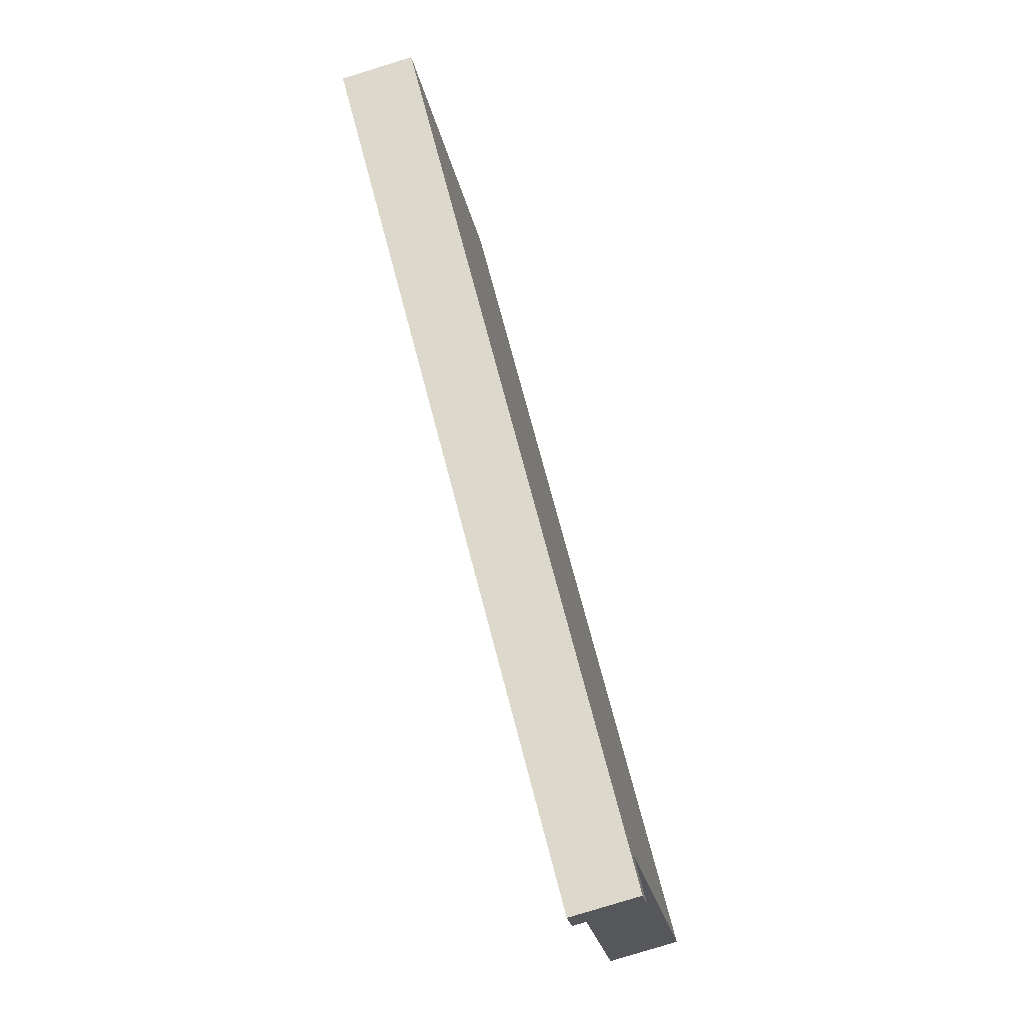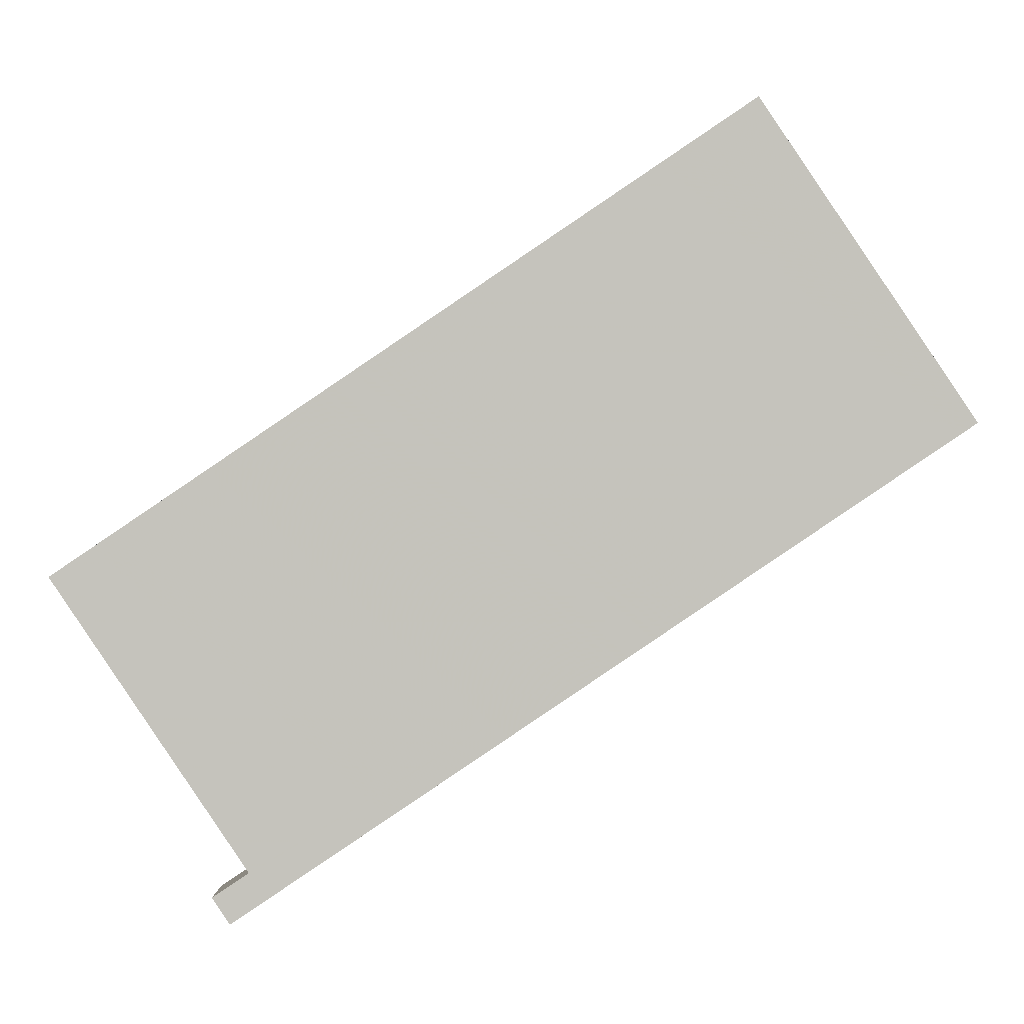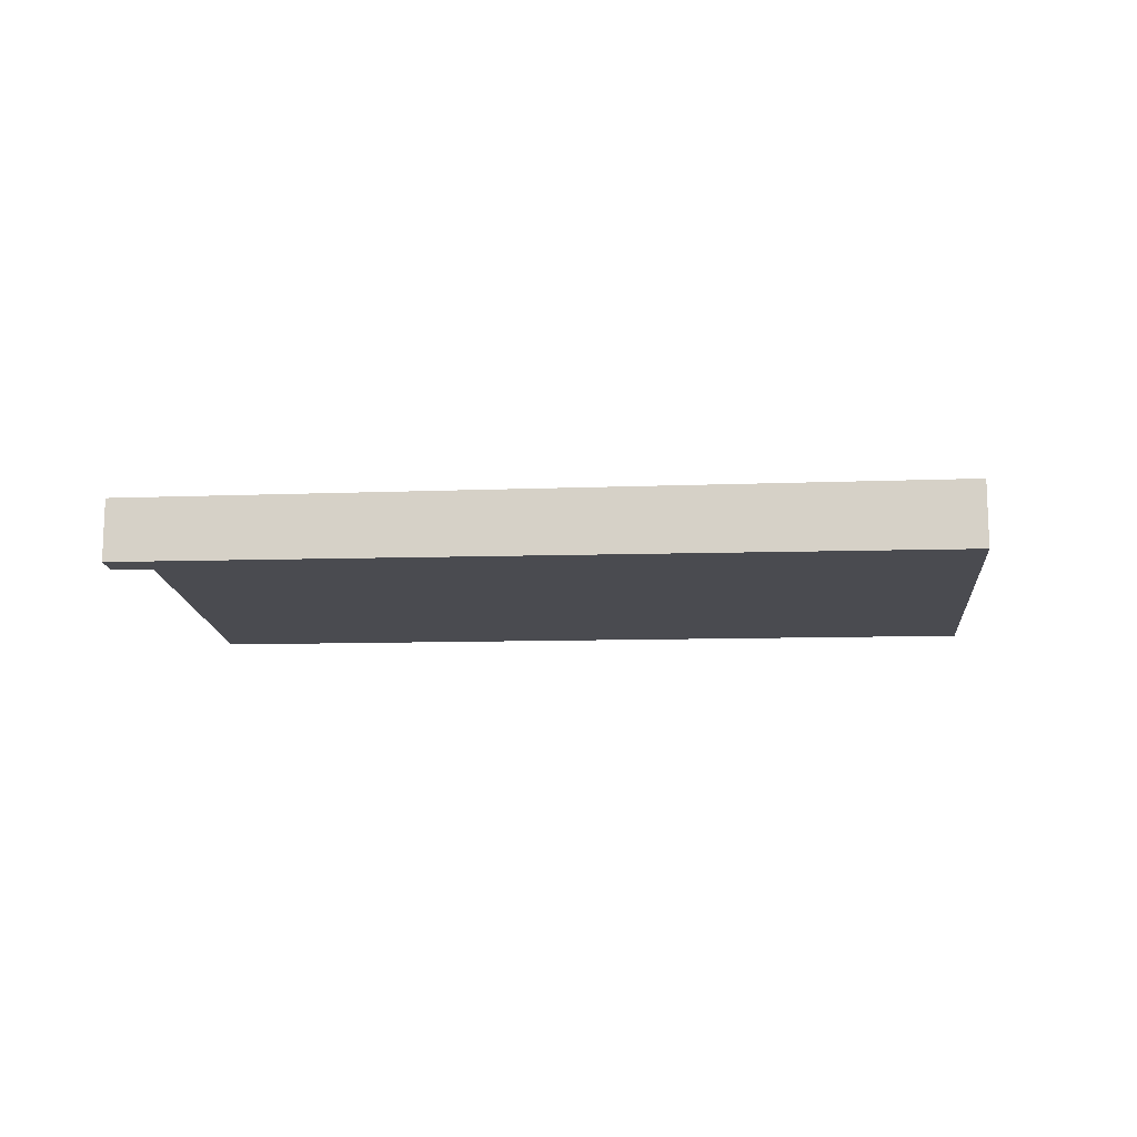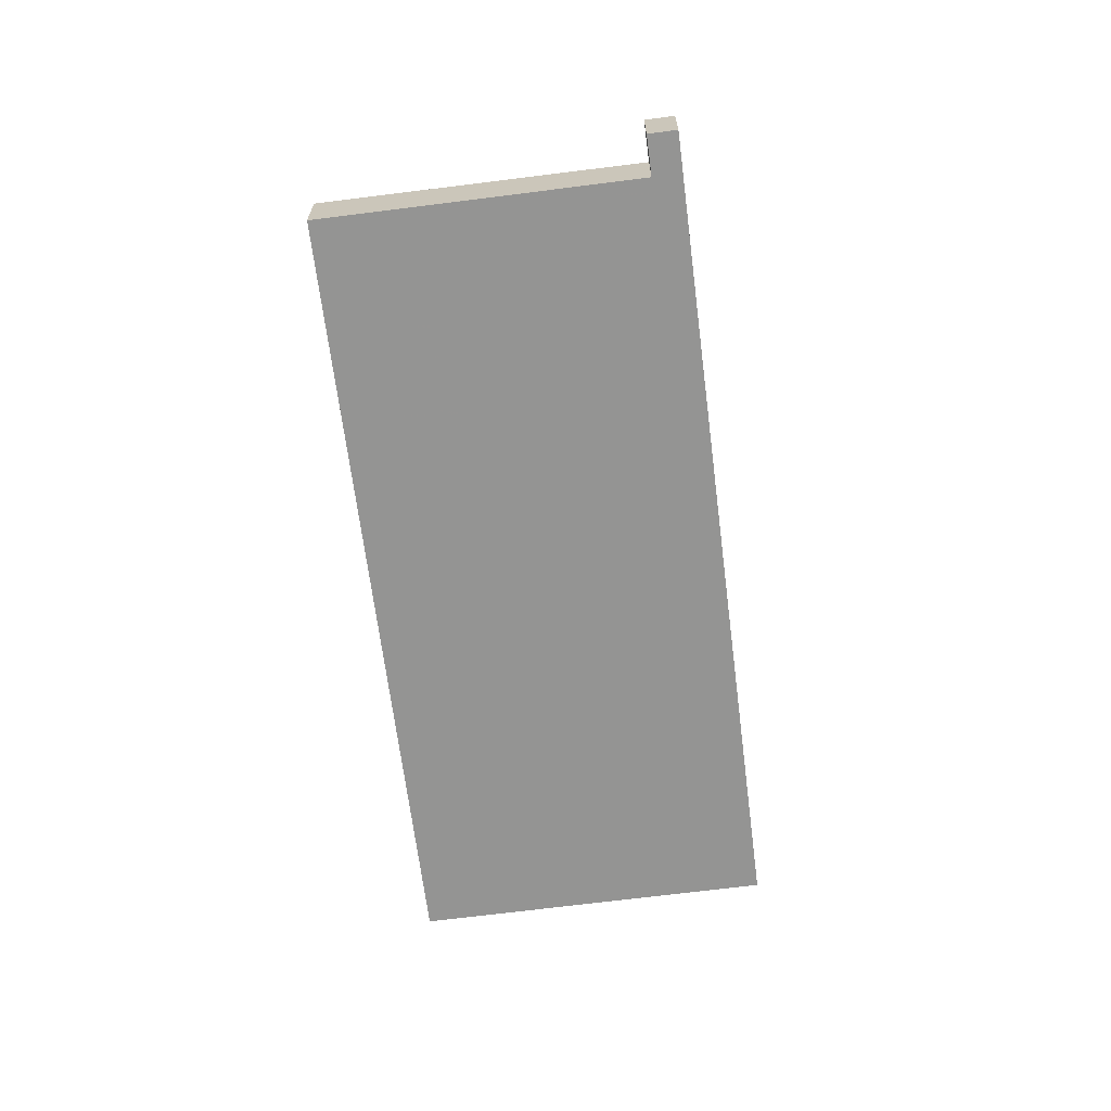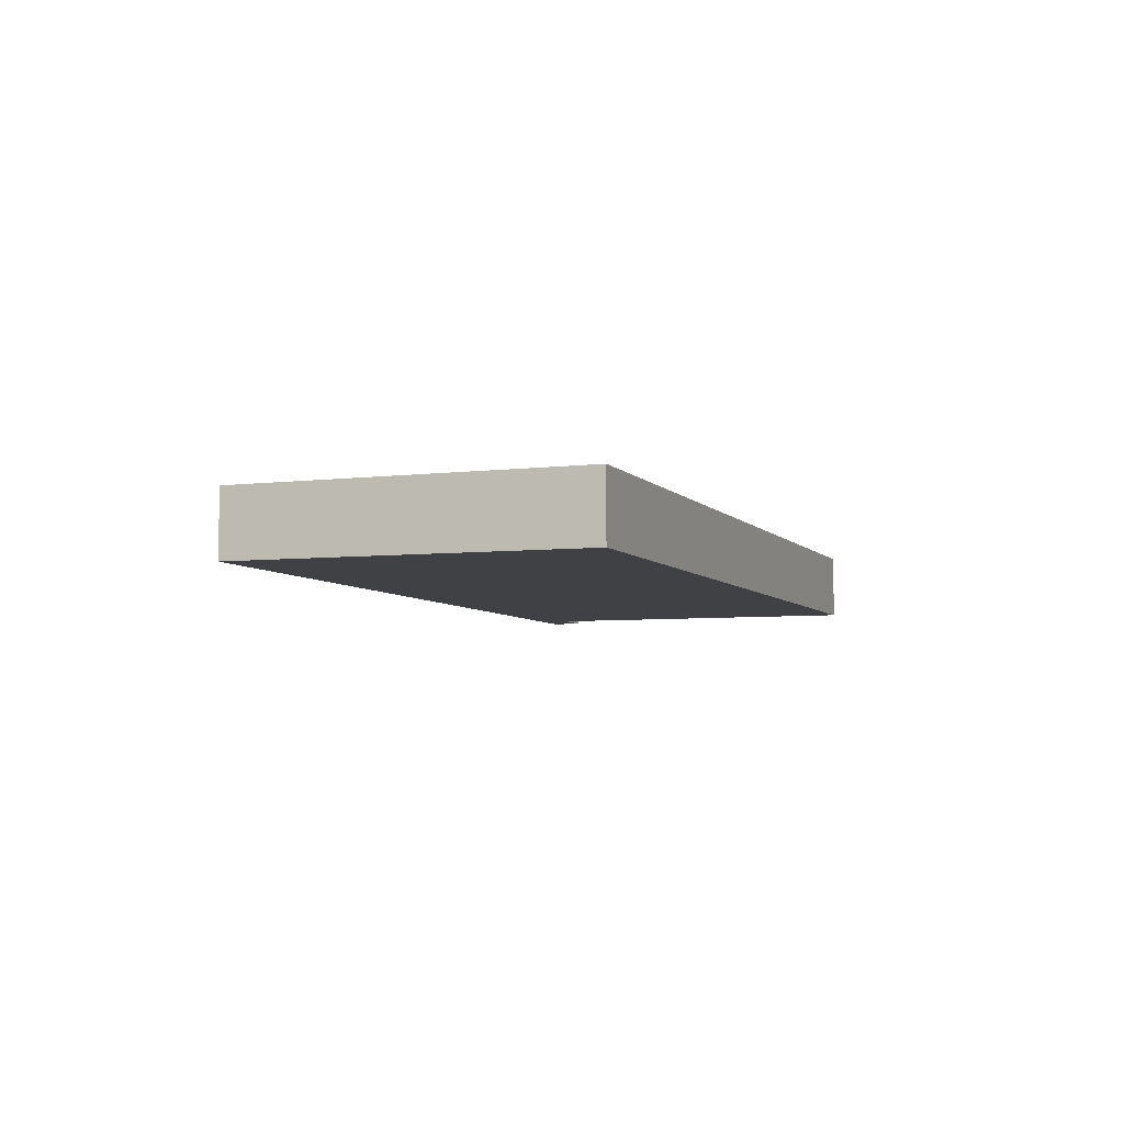
<metadata>
{"format":"obj","ext":"obj","renderer":"f3d","projection":"perspective","resolution":1024,"background":"white","views":[{"elev":-79.7,"azim":107.1,"up":"+Y"},{"elev":1.1,"azim":1.0,"up":"+Y"},{"elev":-14.3,"azim":38.5,"up":"+Z"},{"elev":-66.7,"azim":-48.8,"up":"+Z"},{"elev":-6.0,"azim":144.6,"up":"+Z"}]}
</metadata>
<code>
v 303.9 -289.9 -1.032
v 306.9 -294.4 -1.004
v 296.6 -301.3 -0.9417
v 296.4 -301 -0.944
v 296.9 -300.6 -0.9471
v 294.1 -296.5 -0.9721
v 303.6 -290.1 -1.03
v 306.7 -294.6 -1.003
v 304 -290.1 -1.031
v 303.8 -290.3 -1.029
v 294.3 -296.7 -0.9711
v 305.8 -293.2 -1.011
v 306 -293.1 -1.013
v 296.3 -299.6 -0.9531
v 304.2 -294.3 -1.002
v 302.2 -291.3 -1.02
v 305.1 -295.6 -0.9934
v 303 -292.4 -1.013
v 295 -297.8 -0.9645
v 304.5 -291.4 -1.022
v 305.5 -293.4 -1.01
v 304.3 -291.5 -1.021
v 303.6 -290.4 -1.028
v 302.1 -291.1 -1.021
v 304.8 -291.2 -1.024
v 303.4 -290.3 -1.029
v 306.5 -294.7 -1.001
v 301.7 -291.4 -1.018
v 301.8 -291.6 -1.017
v 302.5 -292.7 -1.01
v 303.8 -294.6 -0.999
v 304.7 -295.9 -0.9908
v 298.8 -293.7 -0.9985
v 298.7 -293.5 -0.9995
v 299.5 -294.7 -0.9919
v 301.7 -298 -0.9722
v 300.8 -296.6 -0.9805
v 297.2 -294.7 -0.989
v 297.1 -294.5 -0.99
v 297.9 -295.8 -0.9824
v 300.1 -299 -0.9628
v 299.2 -297.7 -0.971
v 296.2 -295.2 -0.9845
v 296.3 -295.3 -0.9835
v 297 -296.4 -0.9769
v 298.3 -298.3 -0.9655
v 299.2 -299.6 -0.9573
v 295.6 -295.8 -0.9789
v 295.4 -295.7 -0.98
v 296.3 -296.9 -0.9723
v 298.5 -300.1 -0.9527
v 297.5 -298.8 -0.9609
v 304.6 -291.6 -1.021
v 304.9 -291.4 -1.023
v 302.7 -292.9 -1.009
v 303.1 -292.6 -1.012
v 298.1 -296 -0.981
v 299.7 -295 -0.9905
v 304.4 -291.7 -1.02
v 296.4 -297.1 -0.9709
v 297.2 -296.6 -0.9755
v 295.1 -298 -0.9631
v 294.7 -296.4 -0.9735
v 294.6 -296.3 -0.9745
v 295.4 -297.5 -0.9669
v 297.6 -300.7 -0.9472
v 296.7 -299.4 -0.9555
v 295.5 -297.7 -0.9655
v 294.8 -296.1 -0.9764
v 295 -296.2 -0.9753
v 295.7 -297.3 -0.9687
v 297 -299.2 -0.9573
v 297.9 -300.5 -0.9491
v 295.9 -297.5 -0.9673
v 303.3 -290.4 -1.028
v 303.4 -290.5 -1.027
v 305.4 -293.5 -1.009
v 306.3 -294.8 -1
v 304.3 -291.8 -1.019
v 304.1 -291.6 -1.02
v 296.7 -294.8 -0.9876
v 296.8 -295 -0.9866
v 297.5 -296.1 -0.98
v 298.8 -297.9 -0.9686
v 299.7 -299.3 -0.9603
v 297.7 -296.3 -0.9786
v 296.9 -295.1 -0.9859
v 297.3 -294.8 -0.9884
v 301.9 -291.7 -1.016
v 302.3 -291.4 -1.019
v 298.8 -293.8 -0.9978
v 295.6 -295.9 -0.9783
v 296.4 -295.4 -0.9829
v 303.8 -290.4 -1.028
v 304.1 -290.2 -1.03
v 303.6 -290.5 -1.027
v 303.5 -290.6 -1.026
v 294.7 -296.5 -0.9729
v 295 -296.3 -0.9747
v 294.3 -296.8 -0.9704
v 300.6 -292.4 -1.01
v 300.7 -292.5 -1.009
v 300.5 -292.3 -1.011
v 301.3 -293.5 -1.003
v 302.6 -295.4 -0.9917
v 303.5 -296.7 -0.9834
v 301.5 -293.7 -1.002
v 299.6 -293.1 -1.004
v 299.7 -293.2 -1.003
v 299.5 -292.9 -1.005
v 300.4 -294.2 -0.9972
v 301.6 -296 -0.9858
v 302.5 -297.4 -0.9776
v 300.5 -294.4 -0.9958
v 297.3 -294.6 -0.9896
v 297.4 -294.8 -0.989
v 297.2 -294.5 -0.9906
v 298 -295.7 -0.983
v 299.3 -297.6 -0.9716
v 300.2 -298.9 -0.9634
v 298.2 -296 -0.9816
v 295.4 -296.1 -0.977
v 295.3 -296 -0.9776
v 295.2 -295.8 -0.9787
v 296.1 -297.1 -0.971
v 298.2 -300.3 -0.9514
v 297.3 -298.9 -0.9596
v 296.2 -297.3 -0.9696
v 298.4 -293.9 -0.996
v 298.4 -294 -0.9953
v 298.2 -293.8 -0.997
v 299.1 -295 -0.9894
v 300.3 -296.9 -0.978
v 301.3 -298.2 -0.9698
v 299.2 -295.2 -0.988
v 296.9 -294.9 -0.987
v 296.8 -294.8 -0.988
v 297.6 -296 -0.9804
v 297 -295 -0.9863
v 299.8 -299.2 -0.9607
v 298.9 -297.9 -0.969
v 297.8 -296.2 -0.979
v 298.7 -297.6 -0.9709
v 299 -297.3 -0.9729
v 302.4 -295.1 -0.9936
v 303.6 -294.2 -1.001
v 301.4 -295.7 -0.9877
v 299.1 -297.3 -0.9736
v 300.1 -296.6 -0.9799
v 305.5 -292.9 -1.013
v 305.8 -292.7 -1.014
v 304 -293.9 -1.004
v 296.7 -298.9 -0.9593
v 297.1 -298.6 -0.9616
v 300.5 -296.3 -0.9824
v 298.6 -297.6 -0.9705
v 305.3 -293.1 -1.012
v 305.2 -293.2 -1.011
v 297.3 -298.5 -0.9629
v 298.1 -298 -0.9675
v 296.4 -299.1 -0.9574
v 296 -299.3 -0.955
v 304 -290.1 -1.031
v 303.9 -289.9 -1.032
v 303.9 -289.9 0
v 304 -290.1 0
v 306.7 -294.6 -1.003
v 306.9 -294.4 -1.004
v 306.9 -294.4 0
v 306.7 -294.6 0
v 296.4 -301 -0.944
v 296.6 -301.3 -0.9417
v 296.6 -301.3 1.11e-16
v 296.4 -301 0
v 296.9 -300.6 -0.9471
v 296.4 -301 -0.944
v 296.4 -301 0
v 296.9 -300.6 1.11e-16
v 296.3 -299.6 -0.9531
v 296.9 -300.6 -0.9471
v 296.9 -300.6 1.11e-16
v 296.3 -299.6 1.11e-16
v 294.6 -296.3 -0.9745
v 294.1 -296.5 -0.9721
v 294.1 -296.5 0
v 294.6 -296.3 0
v 303.9 -289.9 -1.032
v 303.6 -290.1 -1.03
v 303.6 -290.1 0
v 303.9 -289.9 0
v 306.5 -294.7 -1.001
v 306.7 -294.6 -1.003
v 306.7 -294.6 0
v 306.5 -294.7 0
v 304.1 -290.2 -1.03
v 304 -290.1 -1.031
v 304 -290.1 0
v 304.1 -290.2 0
v 294.1 -296.5 -0.9721
v 294.3 -296.7 -0.9711
v 294.3 -296.7 -1.11e-16
v 294.1 -296.5 0
v 306.9 -294.4 -1.004
v 306 -293.1 -1.013
v 306 -293.1 0
v 306.9 -294.4 0
v 296 -299.3 -0.955
v 296.3 -299.6 -0.9531
v 296.3 -299.6 1.11e-16
v 296 -299.3 -1.11e-16
v 304.7 -295.9 -0.9908
v 305.1 -295.6 -0.9934
v 305.1 -295.6 0
v 304.7 -295.9 0
v 294.3 -296.8 -0.9704
v 295 -297.8 -0.9645
v 295 -297.8 -1.11e-16
v 294.3 -296.8 0
v 303.3 -290.4 -1.028
v 302.1 -291.1 -1.021
v 302.1 -291.1 0
v 303.3 -290.4 0
v 304.9 -291.4 -1.023
v 304.8 -291.2 -1.024
v 304.8 -291.2 0
v 304.9 -291.4 0
v 303.6 -290.1 -1.03
v 303.4 -290.3 -1.029
v 303.4 -290.3 0
v 303.6 -290.1 0
v 306.3 -294.8 -1
v 306.5 -294.7 -1.001
v 306.5 -294.7 0
v 306.3 -294.8 0
v 302.1 -291.1 -1.021
v 301.7 -291.4 -1.018
v 301.7 -291.4 0
v 302.1 -291.1 0
v 303.5 -296.7 -0.9834
v 304.7 -295.9 -0.9908
v 304.7 -295.9 0
v 303.5 -296.7 0
v 299.5 -292.9 -1.005
v 298.7 -293.5 -0.9995
v 298.7 -293.5 -1.11e-16
v 299.5 -292.9 0
v 301.3 -298.2 -0.9698
v 301.7 -298 -0.9722
v 301.7 -298 1.11e-16
v 301.3 -298.2 1.11e-16
v 297.2 -294.5 -0.9906
v 297.1 -294.5 -0.99
v 297.1 -294.5 0
v 297.2 -294.5 0
v 299.8 -299.2 -0.9607
v 300.1 -299 -0.9628
v 300.1 -299 0
v 299.8 -299.2 1.11e-16
v 296.7 -294.8 -0.9876
v 296.2 -295.2 -0.9845
v 296.2 -295.2 -1.11e-16
v 296.7 -294.8 1.11e-16
v 298.5 -300.1 -0.9527
v 299.2 -299.6 -0.9573
v 299.2 -299.6 0
v 298.5 -300.1 0
v 296.2 -295.2 -0.9845
v 295.4 -295.7 -0.98
v 295.4 -295.7 -1.11e-16
v 296.2 -295.2 -1.11e-16
v 298.2 -300.3 -0.9514
v 298.5 -300.1 -0.9527
v 298.5 -300.1 0
v 298.2 -300.3 0
v 305.8 -292.7 -1.014
v 304.9 -291.4 -1.023
v 304.9 -291.4 0
v 305.8 -292.7 0
v 295 -297.8 -0.9645
v 295.1 -298 -0.9631
v 295.1 -298 0
v 295 -297.8 -1.11e-16
v 294.8 -296.1 -0.9764
v 294.6 -296.3 -0.9745
v 294.6 -296.3 0
v 294.8 -296.1 0
v 296.6 -301.3 -0.9417
v 297.6 -300.7 -0.9472
v 297.6 -300.7 0
v 296.6 -301.3 1.11e-16
v 295.2 -295.8 -0.9787
v 294.8 -296.1 -0.9764
v 294.8 -296.1 0
v 295.2 -295.8 0
v 297.6 -300.7 -0.9472
v 297.9 -300.5 -0.9491
v 297.9 -300.5 0
v 297.6 -300.7 0
v 303.4 -290.3 -1.029
v 303.3 -290.4 -1.028
v 303.3 -290.4 0
v 303.4 -290.3 0
v 305.1 -295.6 -0.9934
v 306.3 -294.8 -1
v 306.3 -294.8 0
v 305.1 -295.6 0
v 296.8 -294.8 -0.988
v 296.7 -294.8 -0.9876
v 296.7 -294.8 1.11e-16
v 296.8 -294.8 0
v 299.2 -299.6 -0.9573
v 299.7 -299.3 -0.9603
v 299.7 -299.3 1.11e-16
v 299.2 -299.6 0
v 304.8 -291.2 -1.024
v 304.1 -290.2 -1.03
v 304.1 -290.2 0
v 304.8 -291.2 0
v 294.3 -296.7 -0.9711
v 294.3 -296.8 -0.9704
v 294.3 -296.8 0
v 294.3 -296.7 -1.11e-16
v 301.7 -291.4 -1.018
v 300.5 -292.3 -1.011
v 300.5 -292.3 0
v 301.7 -291.4 0
v 302.5 -297.4 -0.9776
v 303.5 -296.7 -0.9834
v 303.5 -296.7 0
v 302.5 -297.4 1.11e-16
v 300.5 -292.3 -1.011
v 299.5 -292.9 -1.005
v 299.5 -292.9 0
v 300.5 -292.3 0
v 301.7 -298 -0.9722
v 302.5 -297.4 -0.9776
v 302.5 -297.4 1.11e-16
v 301.7 -298 1.11e-16
v 298.2 -293.8 -0.997
v 297.2 -294.5 -0.9906
v 297.2 -294.5 0
v 298.2 -293.8 1.11e-16
v 300.1 -299 -0.9628
v 300.2 -298.9 -0.9634
v 300.2 -298.9 1.11e-16
v 300.1 -299 0
v 295.4 -295.7 -0.98
v 295.2 -295.8 -0.9787
v 295.2 -295.8 0
v 295.4 -295.7 -1.11e-16
v 297.9 -300.5 -0.9491
v 298.2 -300.3 -0.9514
v 298.2 -300.3 0
v 297.9 -300.5 0
v 298.7 -293.5 -0.9995
v 298.2 -293.8 -0.997
v 298.2 -293.8 1.11e-16
v 298.7 -293.5 -1.11e-16
v 300.2 -298.9 -0.9634
v 301.3 -298.2 -0.9698
v 301.3 -298.2 1.11e-16
v 300.2 -298.9 1.11e-16
v 297.1 -294.5 -0.99
v 296.8 -294.8 -0.988
v 296.8 -294.8 0
v 297.1 -294.5 0
v 299.7 -299.3 -0.9603
v 299.8 -299.2 -0.9607
v 299.8 -299.2 1.11e-16
v 299.7 -299.3 1.11e-16
v 306 -293.1 -1.013
v 305.8 -292.7 -1.014
v 305.8 -292.7 0
v 306 -293.1 0
v 295.1 -298 -0.9631
v 296 -299.3 -0.955
v 296 -299.3 -1.11e-16
v 295.1 -298 0
v 303.9 -289.9 0
v 306.9 -294.4 0
v 296.6 -301.3 0
v 296.4 -301 0
v 296.9 -300.6 0
v 294.1 -296.5 0
f 26 7 10 23
f 10 7 1 9
f 13 2 8 12
f 21 12 8 27
f 95 25 20 94
f 94 20 22 96
f 111 35 91 109
f 113 36 37 112
f 147 112 37 155
f 150 12 21 157
f 158 77 15 152
f 97 80 18 90
f 108 33 34 110
f 151 13 12 150
f 76 16 24 75
f 78 17 15 77
f 28 24 16 29
f 90 18 30 89
f 31 15 17 32
f 152 15 31 146
f 115 38 39 117
f 118 40 88 116
f 120 41 42 119
f 148 119 42 144
f 49 43 44 48
f 93 45 50 92
f 52 46 47 51
f 160 46 52 159
f 82 44 43 81
f 87 83 45 93
f 85 47 46 84
f 156 84 46 160
f 70 63 64 69
f 99 71 65 98
f 73 66 67 72
f 153 72 67 161
f 53 20 25 54
f 55 30 18 56
f 121 57 40 118
f 114 58 35 111
f 59 22 20 53
f 79 56 18 80
f 60 50 45 61
f 86 61 45 83
f 74 68 65 71
f 63 11 6 64
f 98 65 19 100
f 66 3 4 5 14 67
f 161 67 14 162
f 68 62 19 65
f 124 49 48 123
f 122 92 50 125
f 127 52 51 126
f 159 52 127 154
f 125 50 60 128
f 75 26 23 76
f 77 21 27 78
f 157 21 77 158
f 96 22 80 97
f 80 22 59 79
f 137 39 38 136
f 139 88 40 138
f 141 42 41 140
f 144 42 141 143
f 138 40 57 142
f 136 38 88 139
f 89 29 16 90
f 116 88 38 115
f 92 48 44 93
f 94 10 9 95
f 96 23 10 94
f 109 91 33 108
f 90 16 76 97
f 93 44 82 87
f 98 63 70 99
f 100 11 63 98
f 123 48 92 122
f 97 76 23 96
f 101 29 89 102
f 103 28 29 101
f 102 89 30 104
f 105 31 32 106
f 146 31 105 145
f 104 30 55 107
f 108 101 102 109
f 110 103 101 108
f 109 102 104 111
f 112 105 106 113
f 145 105 112 147
f 111 104 107 114
f 130 116 115 129
f 129 115 117 131
f 132 118 116 130
f 134 120 119 133
f 149 133 119 148
f 135 121 118 132
f 122 99 70 123
f 123 70 69 124
f 125 71 99 122
f 126 73 72 127
f 154 127 72 153
f 128 74 71 125
f 129 33 91 130
f 131 34 33 129
f 130 91 35 132
f 133 37 36 134
f 155 37 133 149
f 132 35 58 135
f 136 82 81 137
f 138 83 87 139
f 140 85 84 141
f 143 141 84 156
f 142 86 83 138
f 139 87 82 136
f 143 142 57 144
f 145 107 55 146
f 147 114 107 145
f 148 121 135 149
f 150 53 54 151
f 146 55 56 152
f 144 57 121 148
f 153 74 128 154
f 149 135 58 155
f 156 86 142 143
f 155 58 114 147
f 157 59 53 150
f 152 56 79 158
f 159 60 61 160
f 160 61 86 156
f 161 68 74 153
f 162 62 68 161
f 154 128 60 159
f 158 79 59 157
f 164 165 166 163
f 168 169 170 167
f 172 173 174 171
f 176 177 178 175
f 180 181 182 179
f 184 185 186 183
f 188 189 190 187
f 192 193 194 191
f 196 197 198 195
f 200 201 202 199
f 204 205 206 203
f 208 209 210 207
f 212 213 214 211
f 216 217 218 215
f 220 221 222 219
f 224 225 226 223
f 228 229 230 227
f 232 233 234 231
f 236 237 238 235
f 240 241 242 239
f 244 245 246 243
f 248 249 250 247
f 252 253 254 251
f 256 257 258 255
f 260 261 262 259
f 264 265 266 263
f 268 269 270 267
f 272 273 274 271
f 276 277 278 275
f 280 281 282 279
f 284 285 286 283
f 288 289 290 287
f 292 293 294 291
f 296 297 298 295
f 300 301 302 299
f 304 305 306 303
f 308 309 310 307
f 312 313 314 311
f 316 317 318 315
f 320 321 322 319
f 324 325 326 323
f 328 329 330 327
f 332 333 334 331
f 336 337 338 335
f 340 341 342 339
f 344 345 346 343
f 348 349 350 347
f 352 353 354 351
f 356 357 358 355
f 360 361 362 359
f 364 365 366 363
f 368 369 370 367
f 372 373 374 371
f 376 377 378 375
f 380 381 382 383 384 379

</code>
